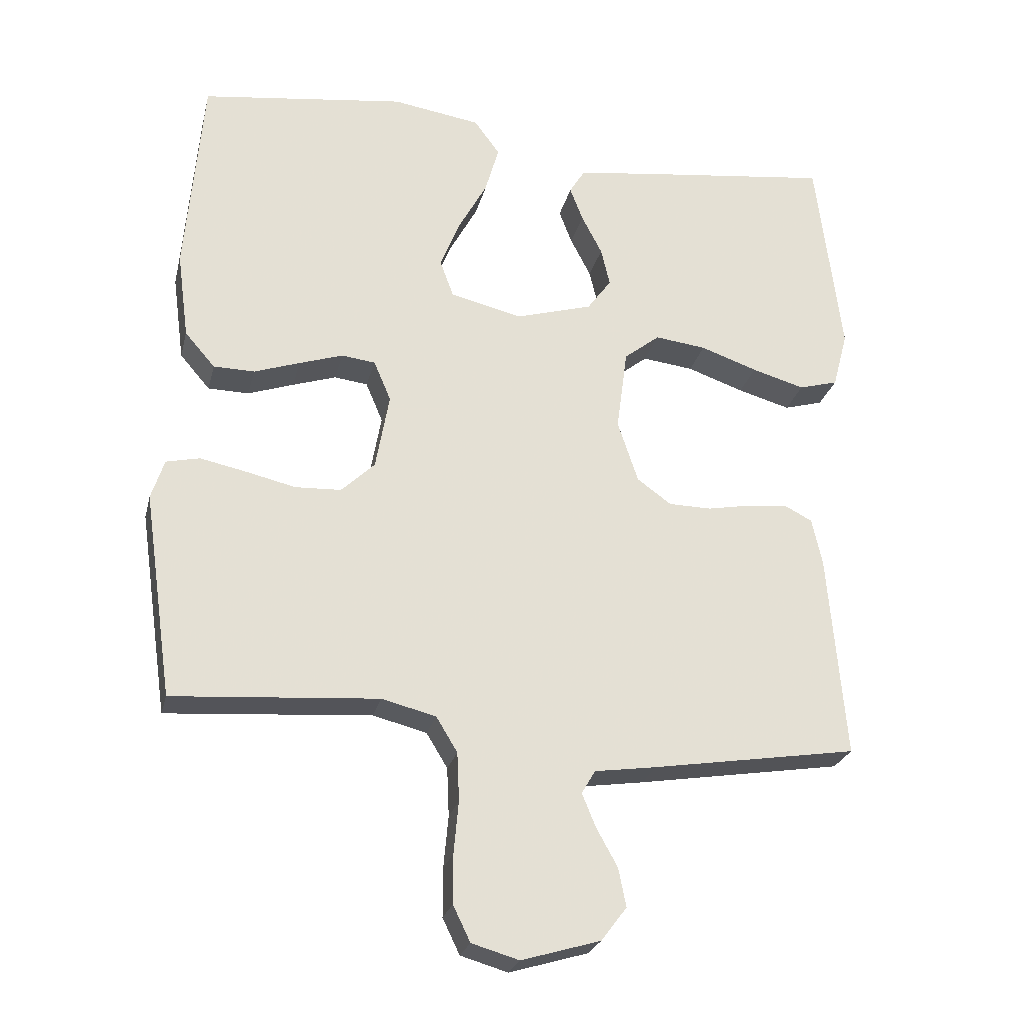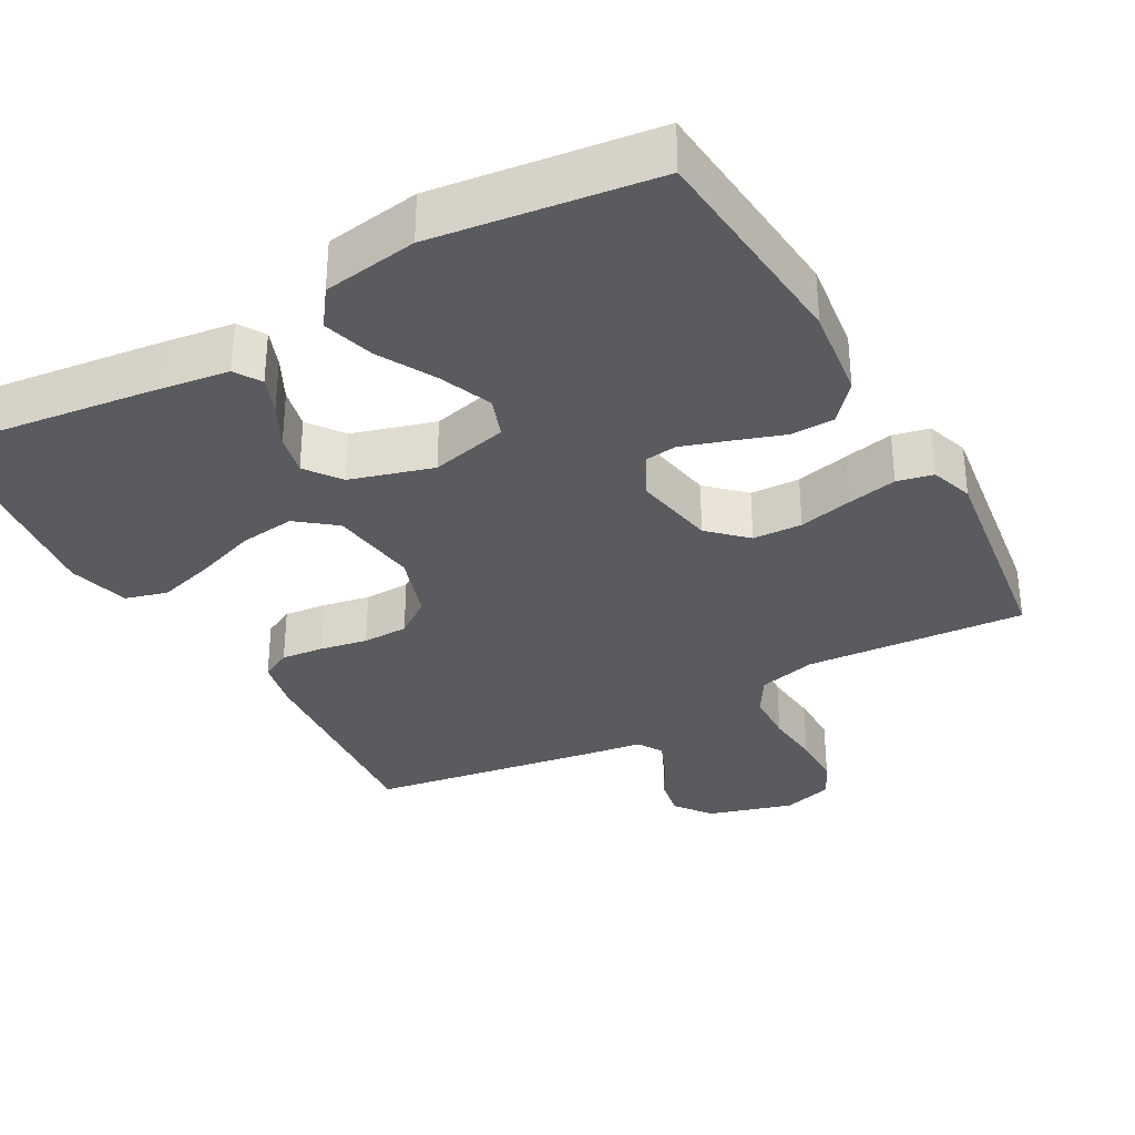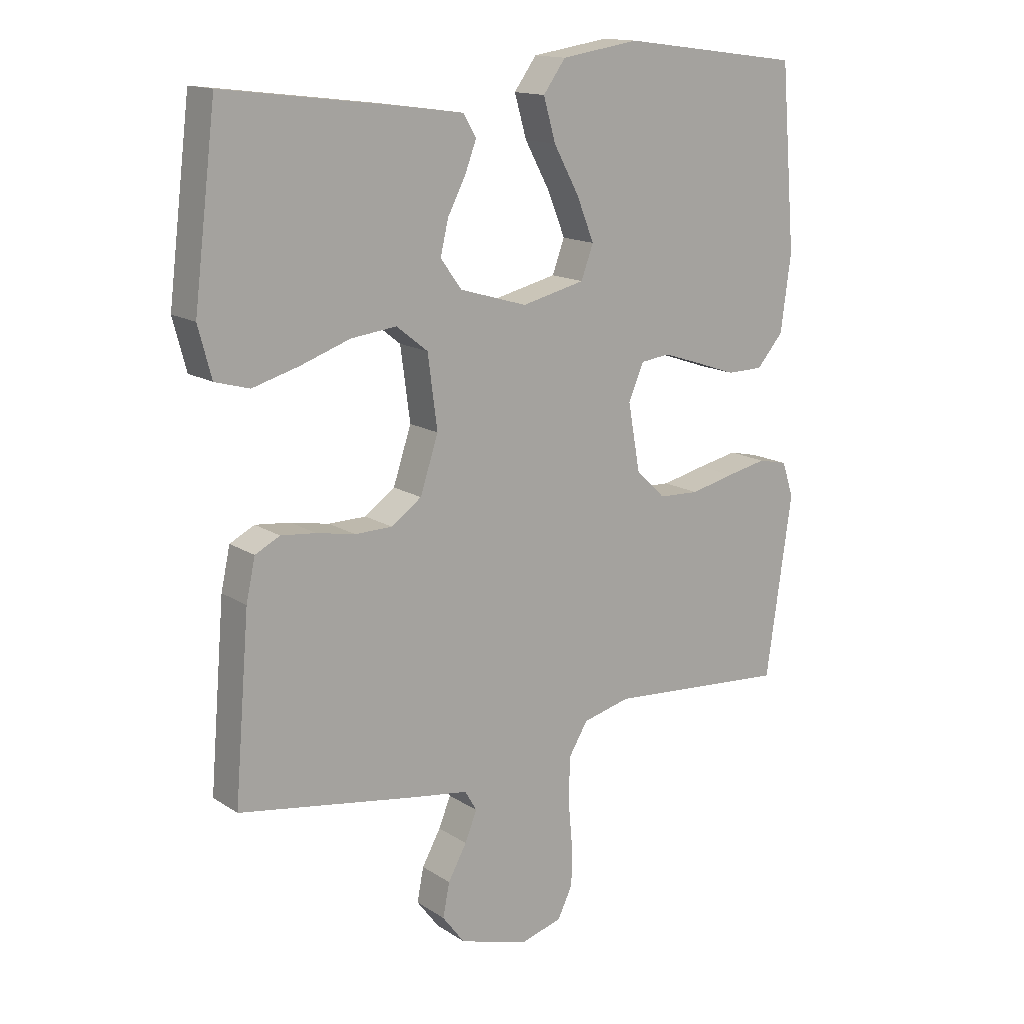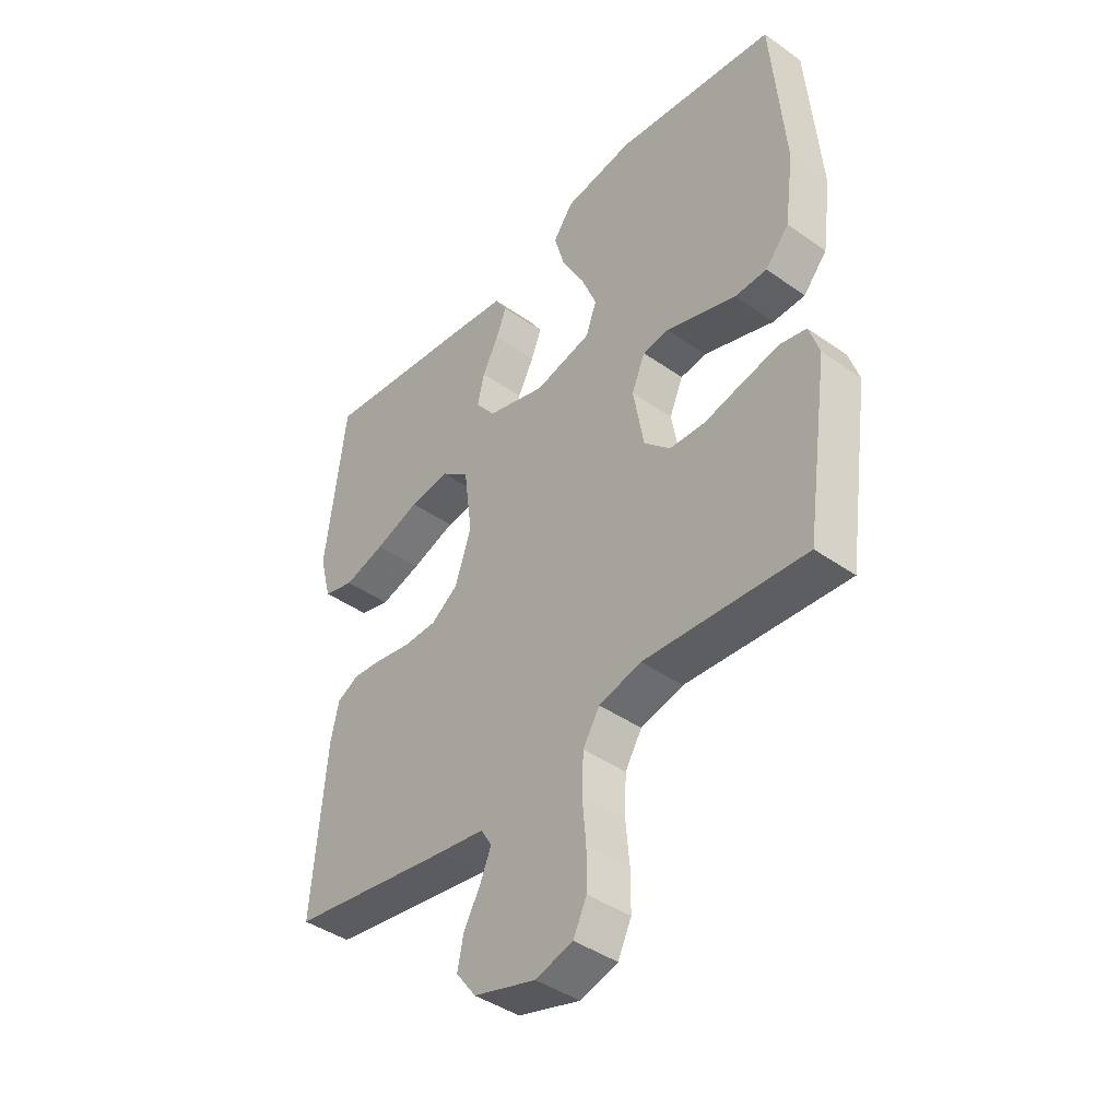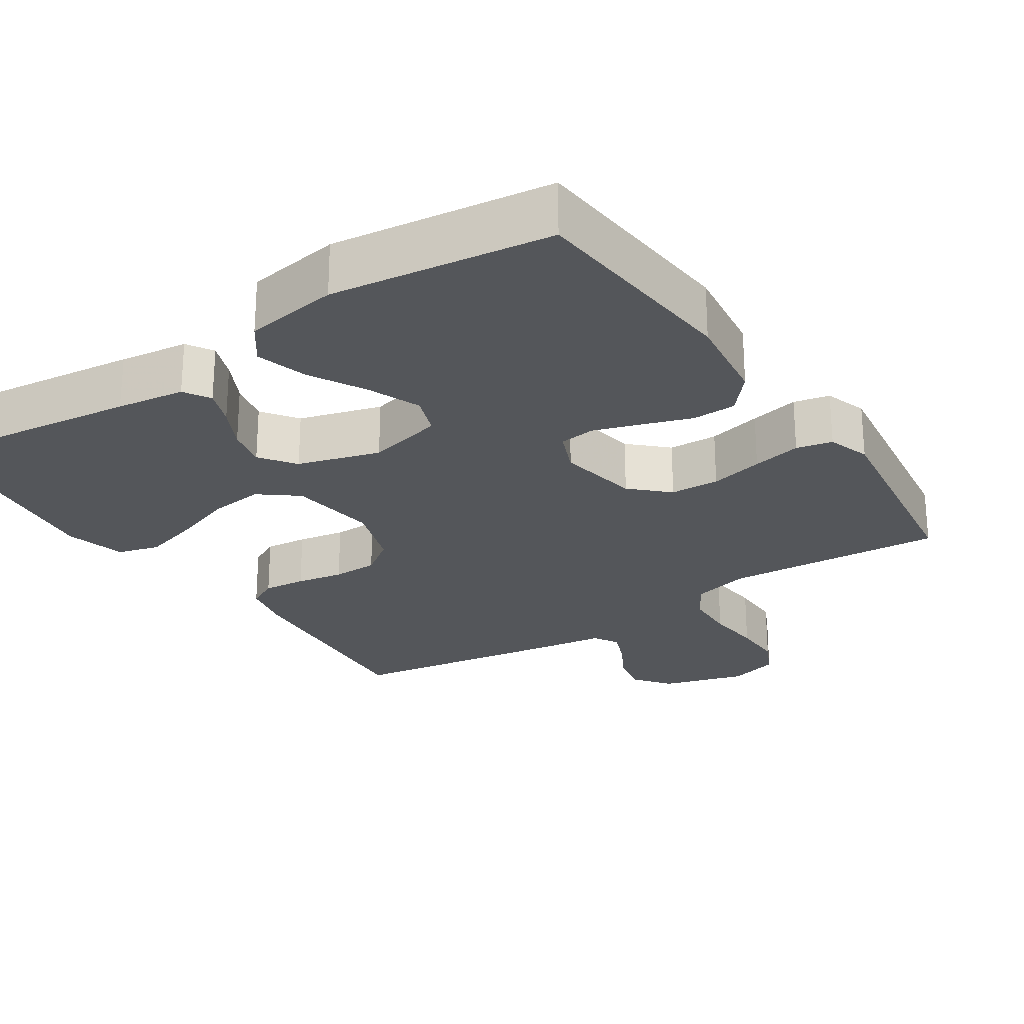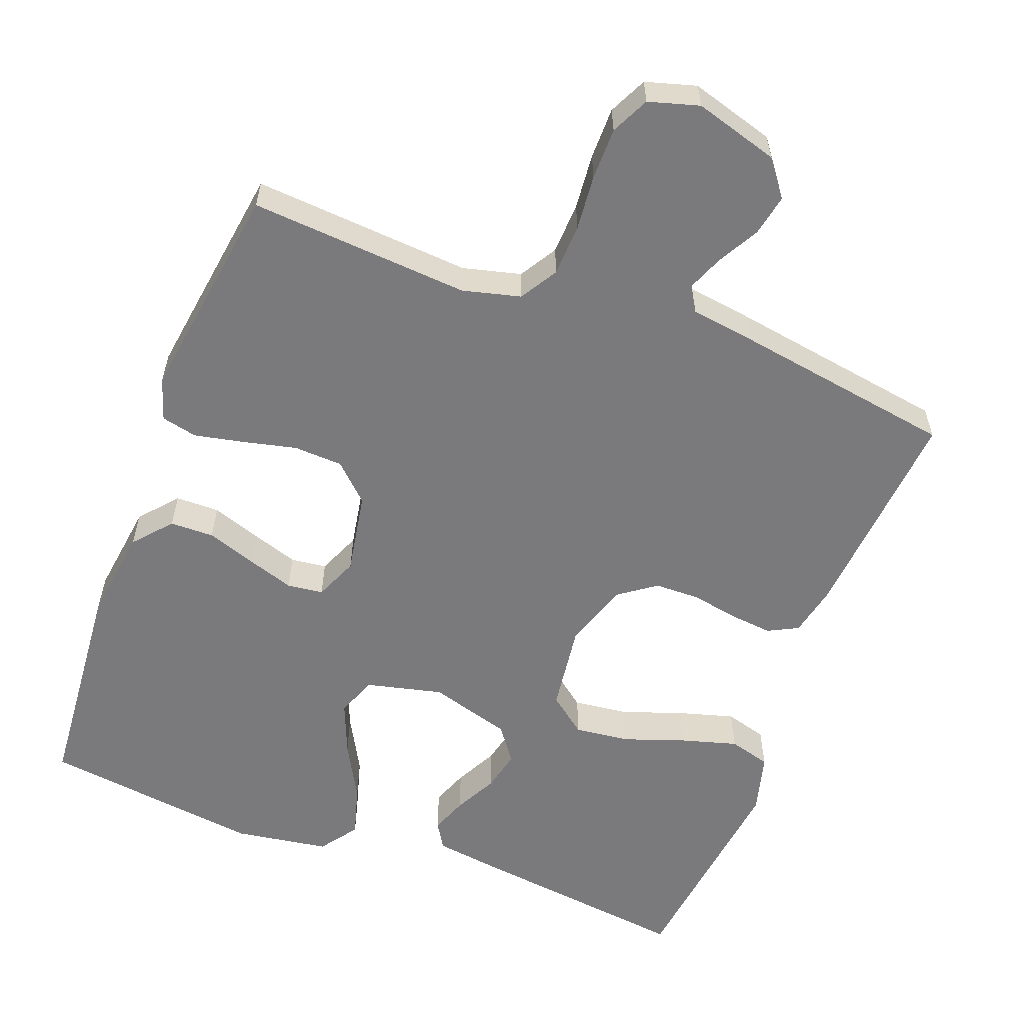
<metadata>
{"format":"obj","ext":"obj","renderer":"f3d","projection":"perspective","resolution":1024,"background":"white","views":[{"elev":-25.3,"azim":166.8,"up":"+Z"},{"elev":-33.1,"azim":29.3,"up":"+Y"},{"elev":14.8,"azim":-36.3,"up":"+Z"},{"elev":-42.3,"azim":49.8,"up":"+Z"},{"elev":-25.1,"azim":33.7,"up":"+Y"},{"elev":-58.2,"azim":159.3,"up":"+Y"}]}
</metadata>
<code>
v 0.5 0.07 0.5
v 0.525 0.07 0.2
v 0.508 0.07 0.073
v 0.464 0.07 0.022
v 0.404 0.07 0.021
v 0.337 0.07 0.044
v 0.273 0.07 0.065
v 0.224 0.07 0.059
v 0.199 0.07 0
v 0.219 0.07 -0.112
v 0.268 0.07 -0.159
v 0.335 0.07 -0.162
v 0.408 0.07 -0.145
v 0.475 0.07 -0.131
v 0.524 0.07 -0.142
v 0.543 0.07 -0.2
v 0.5 0.07 -0.5
v 0.2 0.07 -0.478
v 0.121 0.07 -0.498
v 0.09 0.07 -0.549
v 0.087 0.07 -0.62
v 0.094 0.07 -0.696
v 0.094 0.07 -0.767
v 0.069 0.07 -0.819
v 0 0.07 -0.839
v -0.115 0.07 -0.805
v -0.152 0.07 -0.756
v -0.141 0.07 -0.7
v -0.11 0.07 -0.644
v -0.09 0.07 -0.595
v -0.11 0.07 -0.561
v -0.2 0.07 -0.548
v -0.5 0.07 -0.5
v -0.475 0.07 -0.2
v -0.46 0.07 -0.131
v -0.419 0.07 -0.11
v -0.361 0.07 -0.116
v -0.297 0.07 -0.128
v -0.235 0.07 -0.127
v -0.185 0.07 -0.091
v -0.155 0.07 0
v -0.171 0.07 0.12
v -0.223 0.07 0.161
v -0.298 0.07 0.152
v -0.381 0.07 0.123
v -0.458 0.07 0.101
v -0.515 0.07 0.117
v -0.537 0.07 0.2
v -0.5 0.07 0.5
v -0.2 0.07 0.463
v -0.107 0.07 0.45
v -0.085 0.07 0.414
v -0.104 0.07 0.364
v -0.134 0.07 0.306
v -0.147 0.07 0.25
v -0.112 0.07 0.202
v 0 0.07 0.169
v 0.105 0.07 0.194
v 0.125 0.07 0.249
v 0.096 0.07 0.321
v 0.054 0.07 0.398
v 0.034 0.07 0.468
v 0.071 0.07 0.519
v 0.2 0.07 0.539
v 0.5 0 0.5
v 0.525 0 0.2
v 0.508 0 0.073
v 0.464 0 0.022
v 0.404 0 0.021
v 0.337 0 0.044
v 0.273 0 0.065
v 0.224 0 0.059
v 0.199 0 0
v 0.219 0 -0.112
v 0.268 0 -0.159
v 0.335 0 -0.162
v 0.408 0 -0.145
v 0.475 0 -0.131
v 0.524 0 -0.142
v 0.543 0 -0.2
v 0.5 0 -0.5
v 0.2 0 -0.478
v 0.121 0 -0.498
v 0.09 0 -0.549
v 0.087 0 -0.62
v 0.094 0 -0.696
v 0.094 0 -0.767
v 0.069 0 -0.819
v 0 0 -0.839
v -0.115 0 -0.805
v -0.152 0 -0.756
v -0.141 0 -0.7
v -0.11 0 -0.644
v -0.09 0 -0.595
v -0.11 0 -0.561
v -0.2 0 -0.548
v -0.5 0 -0.5
v -0.475 0 -0.2
v -0.46 0 -0.131
v -0.419 0 -0.11
v -0.361 0 -0.116
v -0.297 0 -0.128
v -0.235 0 -0.127
v -0.185 0 -0.091
v -0.155 0 0
v -0.171 0 0.12
v -0.223 0 0.161
v -0.298 0 0.152
v -0.381 0 0.123
v -0.458 0 0.101
v -0.515 0 0.117
v -0.537 0 0.2
v -0.5 0 0.5
v -0.2 0 0.463
v -0.107 0 0.45
v -0.085 0 0.414
v -0.104 0 0.364
v -0.134 0 0.306
v -0.147 0 0.25
v -0.112 0 0.202
v 0 0 0.169
v 0.105 0 0.194
v 0.125 0 0.249
v 0.096 0 0.321
v 0.054 0 0.398
v 0.034 0 0.468
v 0.071 0 0.519
v 0.2 0 0.539
f 4 5 6
f 3 4 6
f 2 3 6
f 1 2 6
f 64 1 6
f 63 64 6
f 62 63 6
f 61 62 6
f 60 61 6
f 59 60 6 7
f 58 59 7 8
f 57 58 8 9
f 56 57 9 10
f 52 53 54
f 51 52 54
f 50 51 54
f 49 50 54
f 48 49 54
f 47 48 54
f 46 47 54
f 45 46 54
f 44 45 54
f 43 44 54 55
f 42 43 55 56
f 36 37 38
f 35 36 38
f 34 35 38
f 33 34 38
f 32 33 38
f 31 32 38
f 30 31 38 39
f 27 28 29
f 26 27 29
f 25 26 29
f 24 25 29
f 23 24 29
f 22 23 29
f 21 22 29
f 20 21 29 30
f 30 39 40
f 20 30 40
f 19 20 40
f 16 17 18
f 15 16 18
f 14 15 18
f 13 14 18
f 12 13 18
f 11 12 18 19
f 10 11 19
f 56 10 19
f 42 56 19
f 41 42 19
f 19 40 41
f 70 69 68
f 70 68 67
f 70 67 66
f 70 66 65
f 70 65 128
f 70 128 127
f 70 127 126
f 70 126 125
f 70 125 124
f 71 70 124 123
f 72 71 123 122
f 73 72 122 121
f 74 73 121 120
f 118 117 116
f 118 116 115
f 118 115 114
f 118 114 113
f 118 113 112
f 118 112 111
f 118 111 110
f 118 110 109
f 118 109 108
f 119 118 108 107
f 120 119 107 106
f 102 101 100
f 102 100 99
f 102 99 98
f 102 98 97
f 102 97 96
f 102 96 95
f 103 102 95 94
f 93 92 91
f 93 91 90
f 93 90 89
f 93 89 88
f 93 88 87
f 93 87 86
f 93 86 85
f 94 93 85 84
f 104 103 94
f 104 94 84
f 104 84 83
f 82 81 80
f 82 80 79
f 82 79 78
f 82 78 77
f 82 77 76
f 83 82 76 75
f 83 75 74
f 83 74 120
f 83 120 106
f 83 106 105
f 105 104 83
f 1 65 66 2
f 2 66 67 3
f 3 67 68 4
f 4 68 69 5
f 5 69 70 6
f 6 70 71 7
f 7 71 72 8
f 8 72 73 9
f 9 73 74 10
f 10 74 75 11
f 11 75 76 12
f 12 76 77 13
f 13 77 78 14
f 14 78 79 15
f 15 79 80 16
f 16 80 81 17
f 17 81 82 18
f 18 82 83 19
f 19 83 84 20
f 20 84 85 21
f 21 85 86 22
f 22 86 87 23
f 23 87 88 24
f 24 88 89 25
f 25 89 90 26
f 26 90 91 27
f 27 91 92 28
f 28 92 93 29
f 29 93 94 30
f 30 94 95 31
f 31 95 96 32
f 32 96 97 33
f 33 97 98 34
f 34 98 99 35
f 35 99 100 36
f 36 100 101 37
f 37 101 102 38
f 38 102 103 39
f 39 103 104 40
f 40 104 105 41
f 41 105 106 42
f 42 106 107 43
f 43 107 108 44
f 44 108 109 45
f 45 109 110 46
f 46 110 111 47
f 47 111 112 48
f 48 112 113 49
f 49 113 114 50
f 50 114 115 51
f 51 115 116 52
f 52 116 117 53
f 53 117 118 54
f 54 118 119 55
f 55 119 120 56
f 56 120 121 57
f 57 121 122 58
f 58 122 123 59
f 59 123 124 60
f 60 124 125 61
f 61 125 126 62
f 62 126 127 63
f 63 127 128 64
f 64 128 65 1

</code>
